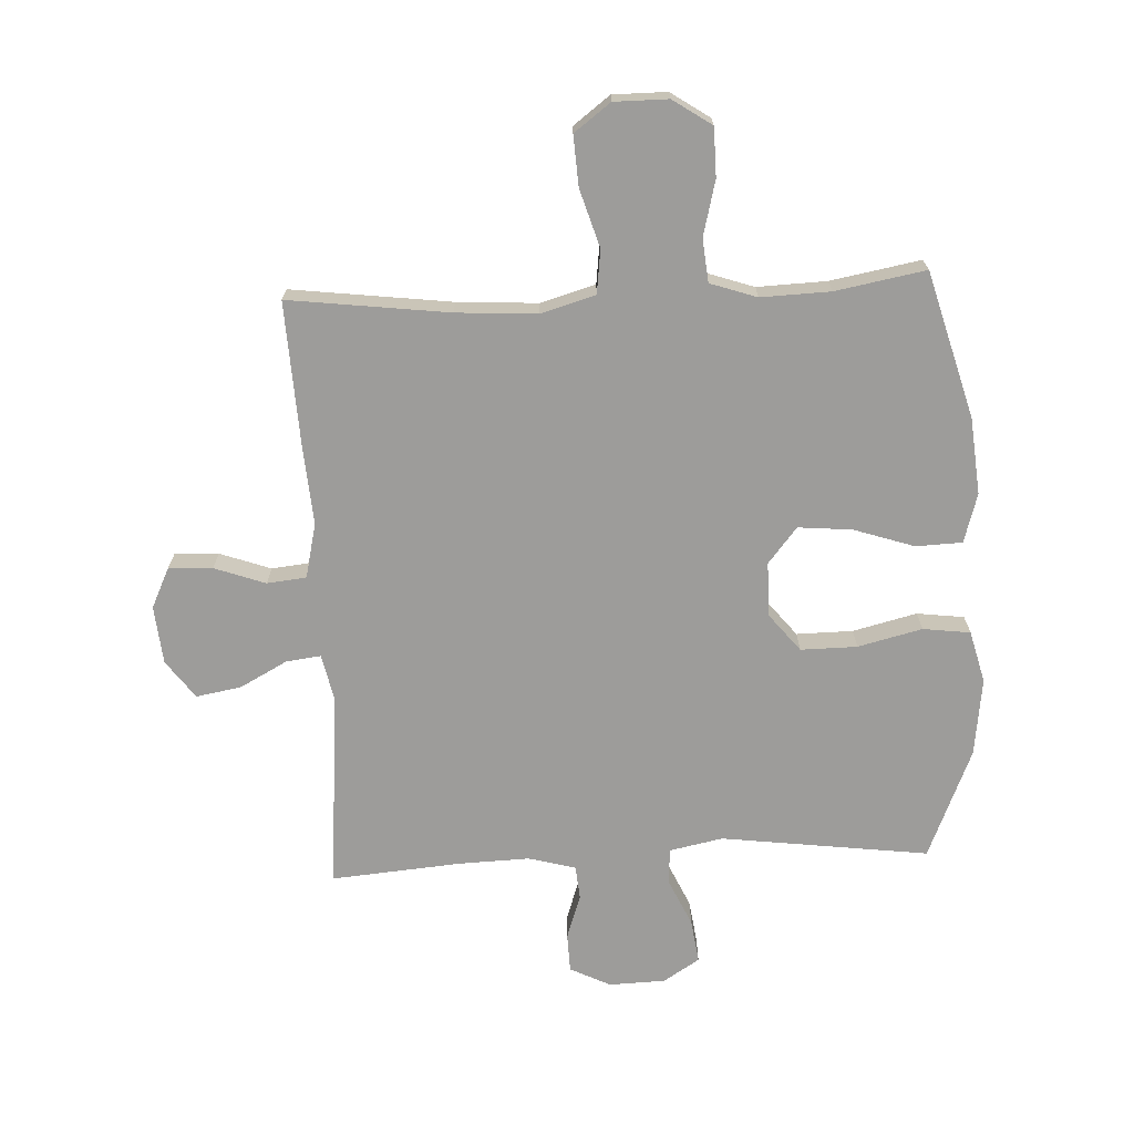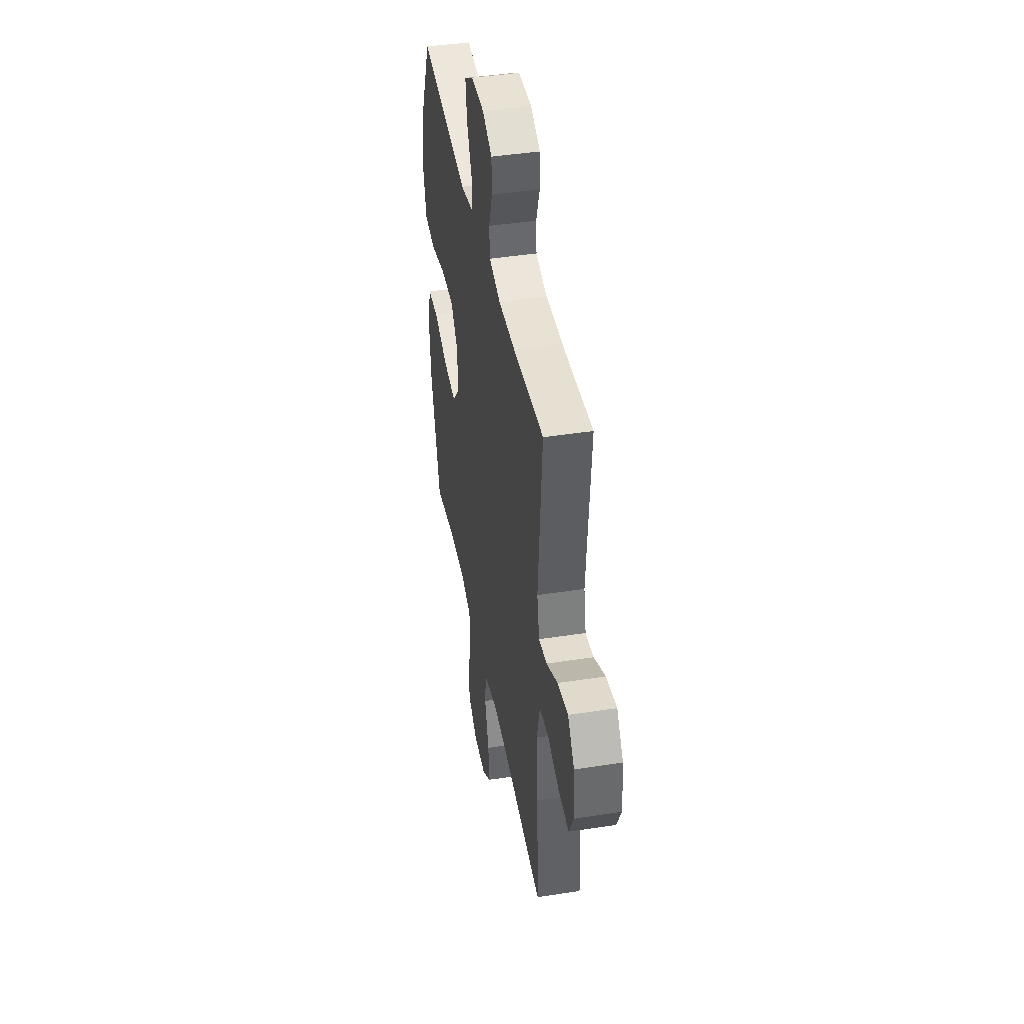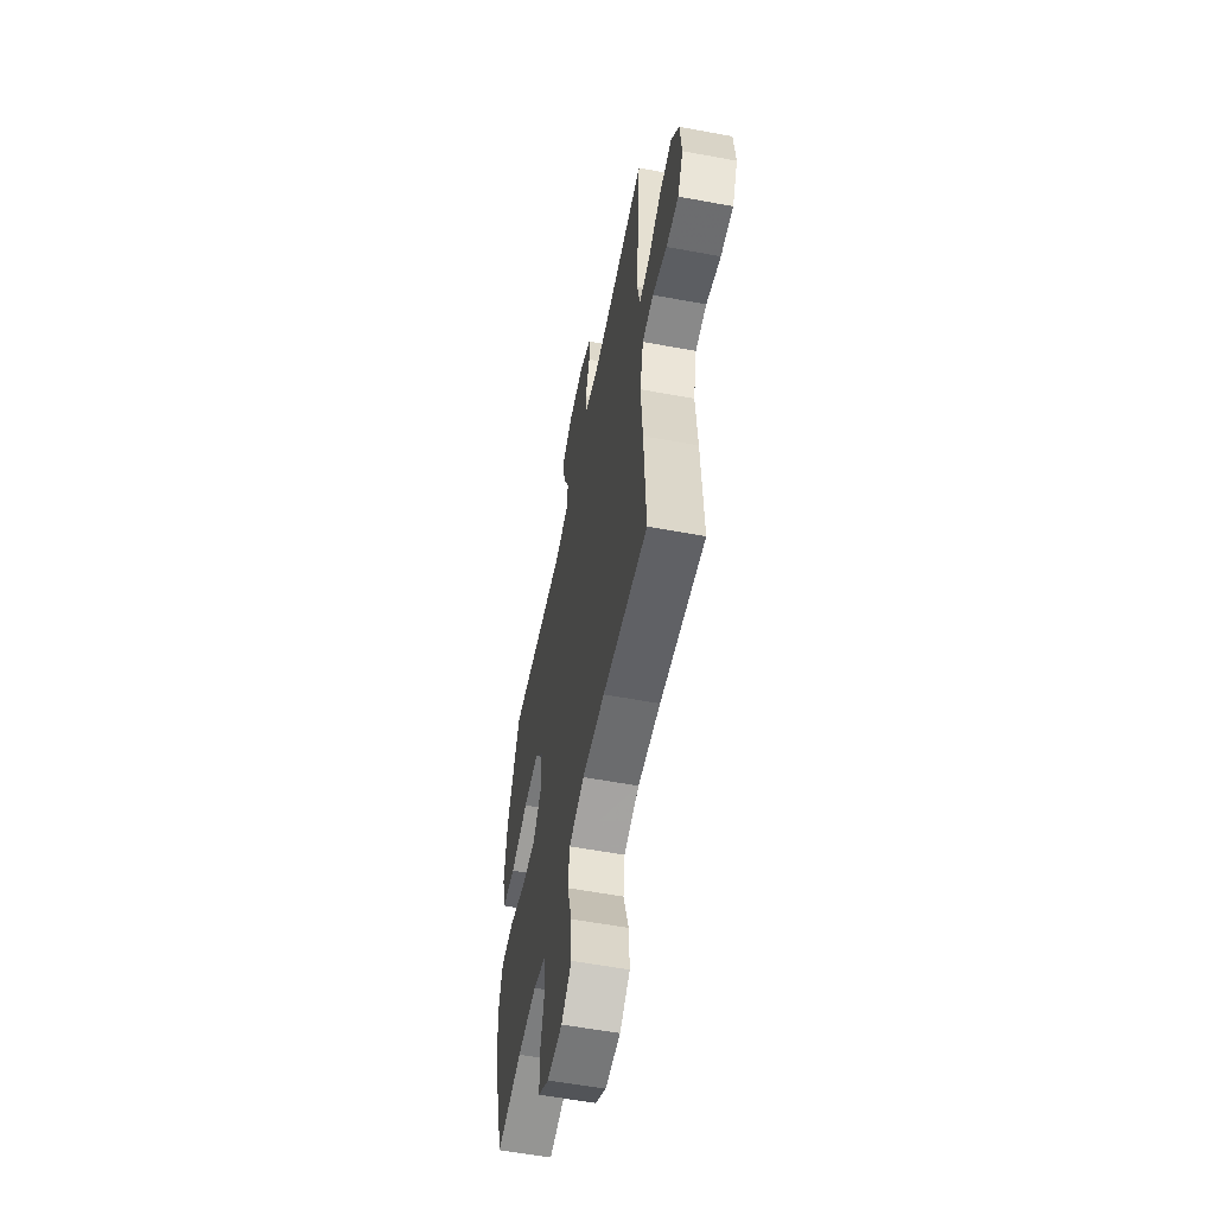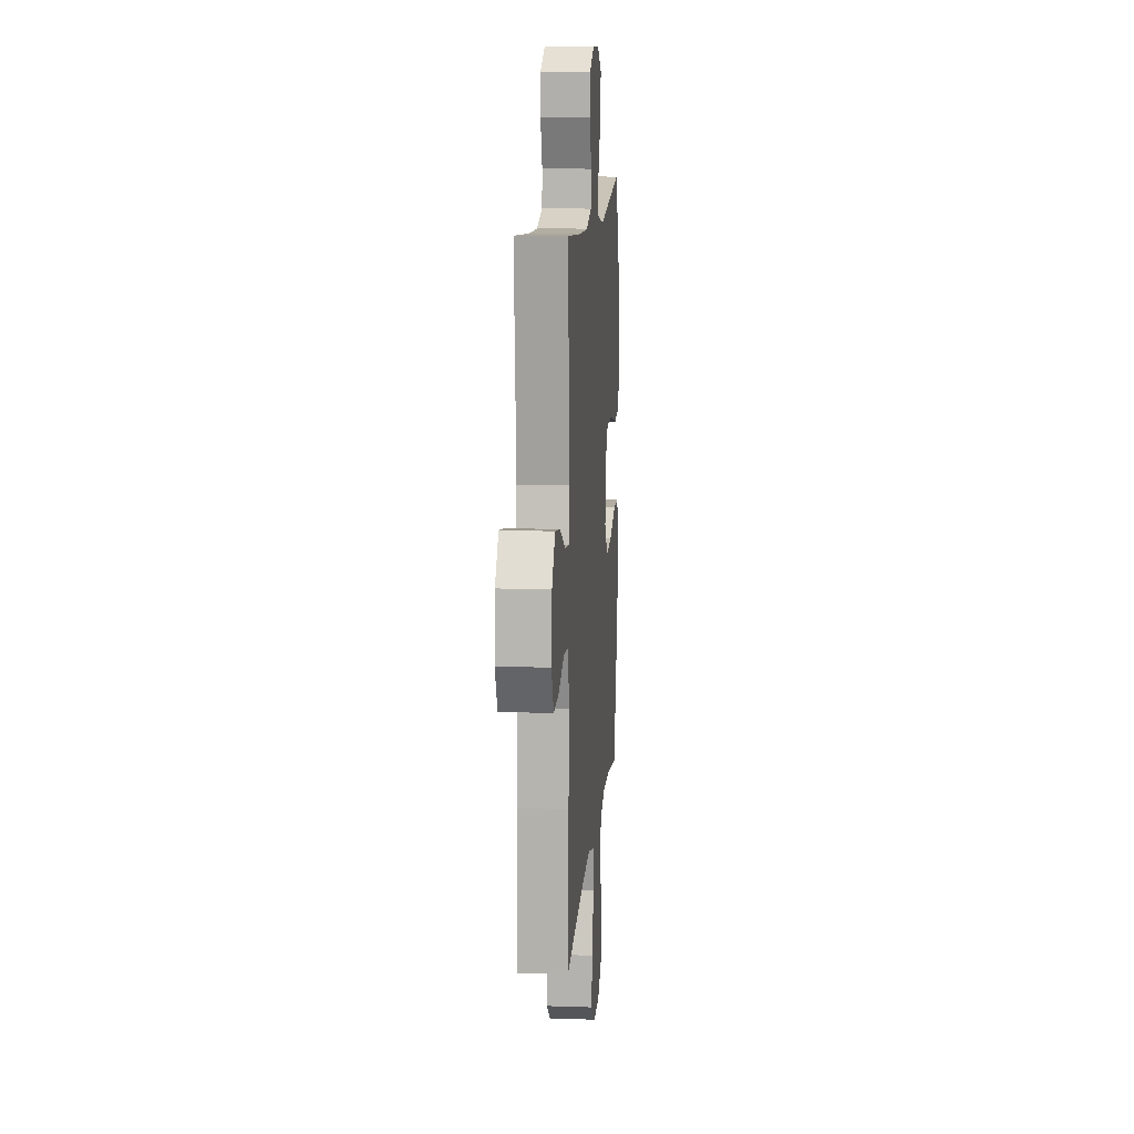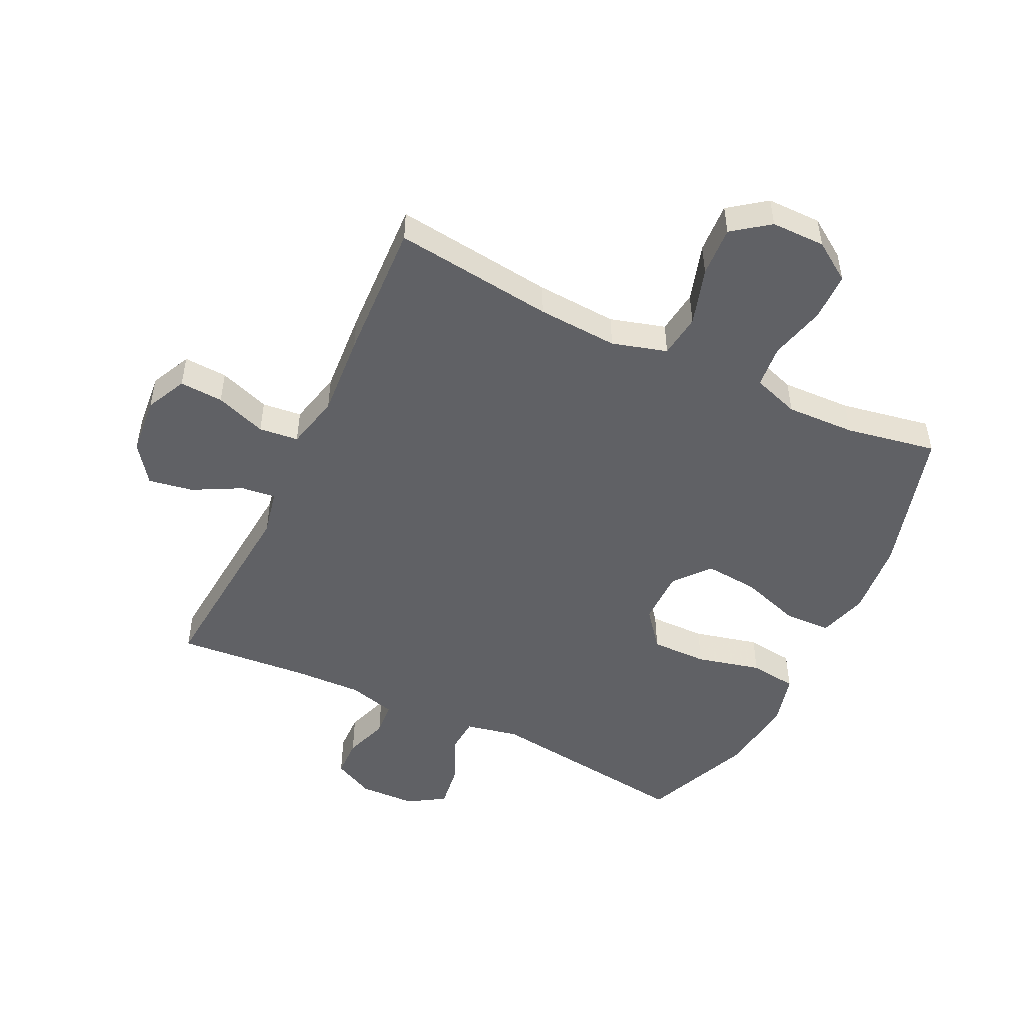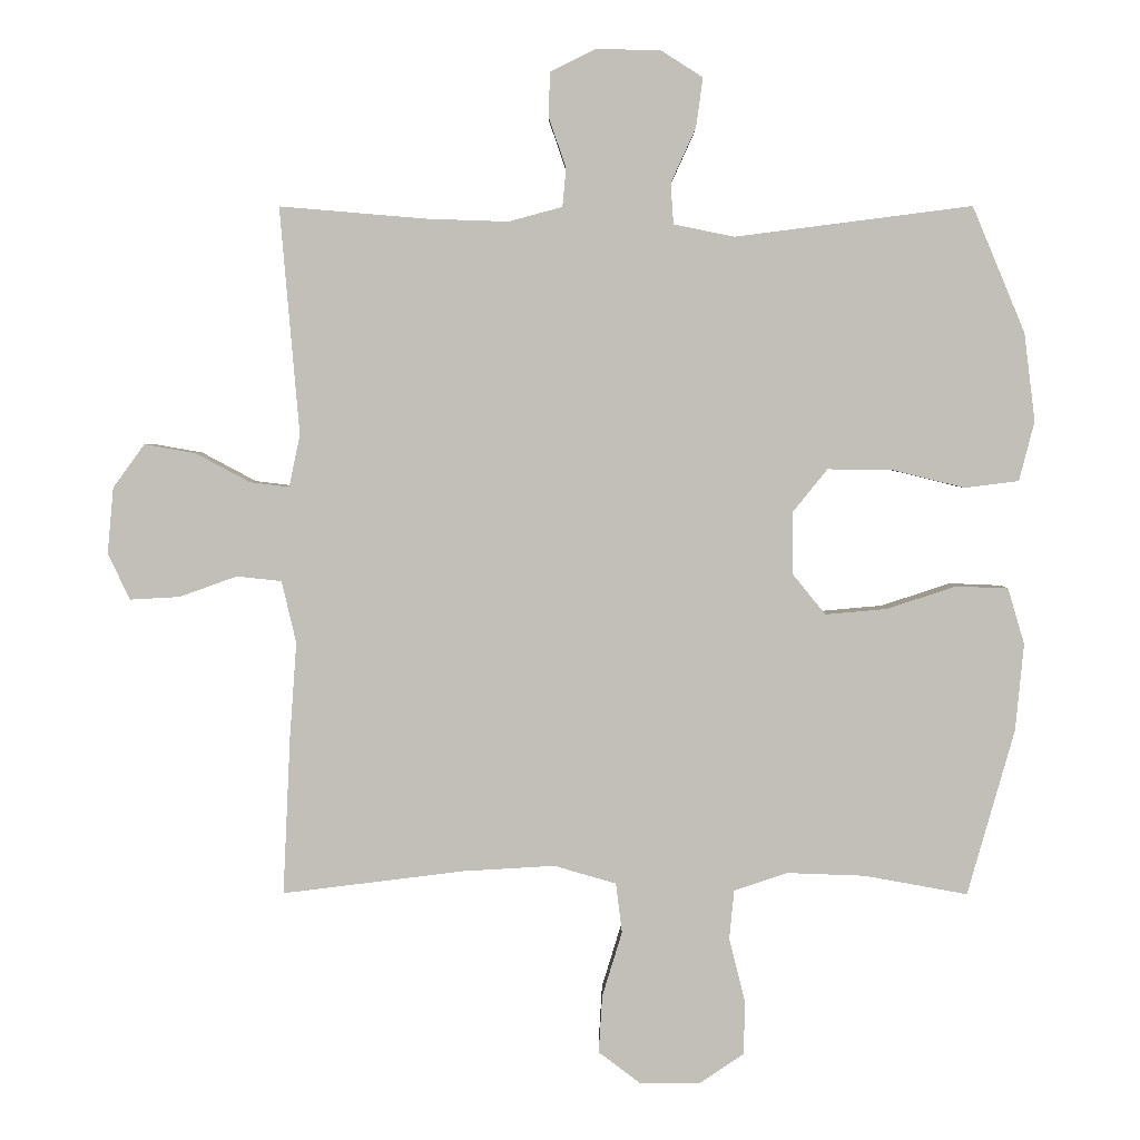
<metadata>
{"format":"obj","ext":"obj","renderer":"f3d","projection":"perspective","resolution":1024,"background":"white","views":[{"elev":-70.1,"azim":-177.3,"up":"+Y"},{"elev":42.9,"azim":79.5,"up":"+Z"},{"elev":-57.0,"azim":79.0,"up":"+Z"},{"elev":12.7,"azim":94.6,"up":"+Z"},{"elev":-49.6,"azim":154.3,"up":"+Y"},{"elev":3.3,"azim":-179.5,"up":"+Z"}]}
</metadata>
<code>
v -0.5 0.07 -0.5
v -0.568 0.07 -0.259
v -0.58 0.07 -0.133
v -0.556 0.07 -0.052
v -0.48 0.07 -0.049
v -0.38 0.07 -0.082
v -0.291 0.07 -0.09
v -0.243 0.07 -0.031
v -0.243 0.07 0.059
v -0.293 0.07 0.121
v -0.386 0.07 0.12
v -0.492 0.07 0.094
v -0.57 0.07 0.104
v -0.592 0.07 0.19
v -0.576 0.07 0.318
v -0.5 0.07 0.5
v -0.157 0.07 0.456
v -0.069 0.07 0.474
v -0.065 0.07 0.533
v -0.101 0.07 0.612
v -0.111 0.07 0.684
v -0.051 0.07 0.722
v 0.042 0.07 0.725
v 0.109 0.07 0.692
v 0.111 0.07 0.628
v 0.086 0.07 0.555
v 0.091 0.07 0.499
v 0.169 0.07 0.478
v 0.286 0.07 0.482
v 0.5 0.07 0.5
v 0.472 0.07 0.171
v 0.488 0.07 0.095
v 0.545 0.07 0.102
v 0.624 0.07 0.144
v 0.698 0.07 0.157
v 0.744 0.07 0.094
v 0.753 0.07 -0.002
v 0.721 0.07 -0.069
v 0.649 0.07 -0.065
v 0.565 0.07 -0.035
v 0.5 0.07 -0.042
v 0.479 0.07 -0.132
v 0.489 0.07 -0.269
v 0.5 0.07 -0.5
v 0.236 0.07 -0.467
v 0.103 0.07 -0.459
v 0.013 0.07 -0.485
v 0.004 0.07 -0.557
v 0.033 0.07 -0.652
v 0.038 0.07 -0.735
v -0.022 0.07 -0.78
v -0.111 0.07 -0.78
v -0.175 0.07 -0.737
v -0.176 0.07 -0.657
v -0.153 0.07 -0.566
v -0.16 0.07 -0.495
v -0.237 0.07 -0.469
v -0.351 0.07 -0.473
v -0.5 0 -0.5
v -0.568 0 -0.259
v -0.58 0 -0.133
v -0.556 0 -0.052
v -0.48 0 -0.049
v -0.38 0 -0.082
v -0.291 0 -0.09
v -0.243 0 -0.031
v -0.243 0 0.059
v -0.293 0 0.121
v -0.386 0 0.12
v -0.492 0 0.094
v -0.57 0 0.104
v -0.592 0 0.19
v -0.576 0 0.318
v -0.5 0 0.5
v -0.157 0 0.456
v -0.069 0 0.474
v -0.065 0 0.533
v -0.101 0 0.612
v -0.111 0 0.684
v -0.051 0 0.722
v 0.042 0 0.725
v 0.109 0 0.692
v 0.111 0 0.628
v 0.086 0 0.555
v 0.091 0 0.499
v 0.169 0 0.478
v 0.286 0 0.482
v 0.5 0 0.5
v 0.472 0 0.171
v 0.488 0 0.095
v 0.545 0 0.102
v 0.624 0 0.144
v 0.698 0 0.157
v 0.744 0 0.094
v 0.753 0 -0.002
v 0.721 0 -0.069
v 0.649 0 -0.065
v 0.565 0 -0.035
v 0.5 0 -0.042
v 0.479 0 -0.132
v 0.489 0 -0.269
v 0.5 0 -0.5
v 0.236 0 -0.467
v 0.103 0 -0.459
v 0.013 0 -0.485
v 0.004 0 -0.557
v 0.033 0 -0.652
v 0.038 0 -0.735
v -0.022 0 -0.78
v -0.111 0 -0.78
v -0.175 0 -0.737
v -0.176 0 -0.657
v -0.153 0 -0.566
v -0.16 0 -0.495
v -0.237 0 -0.469
v -0.351 0 -0.473
f 53 54 55
f 52 53 55
f 51 52 55
f 50 51 55
f 49 50 55
f 48 49 55
f 47 48 55 56
f 46 47 56 57
f 42 43 44 45
f 41 42 45 46
f 38 39 40
f 37 38 40
f 36 37 40
f 35 36 40
f 34 35 40
f 33 34 40
f 32 33 40 41
f 41 46 57
f 32 41 57
f 31 32 57
f 24 25 26
f 23 24 26
f 22 23 26
f 21 22 26
f 20 21 26
f 19 20 26
f 18 19 26 27
f 17 18 27 28
f 15 16 17
f 14 15 17
f 13 14 17
f 12 13 17
f 11 12 17
f 17 28 29
f 11 17 29
f 10 11 29
f 4 5 6
f 3 4 6
f 2 3 6
f 1 2 6
f 58 1 6
f 58 6 7
f 57 58 7 8
f 31 57 8 9
f 29 30 31
f 10 29 31
f 9 10 31
f 113 112 111
f 113 111 110
f 113 110 109
f 113 109 108
f 113 108 107
f 113 107 106
f 114 113 106 105
f 115 114 105 104
f 103 102 101 100
f 104 103 100 99
f 98 97 96
f 98 96 95
f 98 95 94
f 98 94 93
f 98 93 92
f 98 92 91
f 99 98 91 90
f 115 104 99
f 115 99 90
f 115 90 89
f 84 83 82
f 84 82 81
f 84 81 80
f 84 80 79
f 84 79 78
f 84 78 77
f 85 84 77 76
f 86 85 76 75
f 75 74 73
f 75 73 72
f 75 72 71
f 75 71 70
f 75 70 69
f 87 86 75
f 87 75 69
f 87 69 68
f 64 63 62
f 64 62 61
f 64 61 60
f 64 60 59
f 64 59 116
f 65 64 116
f 66 65 116 115
f 67 66 115 89
f 89 88 87
f 89 87 68
f 89 68 67
f 1 59 60 2
f 2 60 61 3
f 3 61 62 4
f 4 62 63 5
f 5 63 64 6
f 6 64 65 7
f 7 65 66 8
f 8 66 67 9
f 9 67 68 10
f 10 68 69 11
f 11 69 70 12
f 12 70 71 13
f 13 71 72 14
f 14 72 73 15
f 15 73 74 16
f 16 74 75 17
f 17 75 76 18
f 18 76 77 19
f 19 77 78 20
f 20 78 79 21
f 21 79 80 22
f 22 80 81 23
f 23 81 82 24
f 24 82 83 25
f 25 83 84 26
f 26 84 85 27
f 27 85 86 28
f 28 86 87 29
f 29 87 88 30
f 30 88 89 31
f 31 89 90 32
f 32 90 91 33
f 33 91 92 34
f 34 92 93 35
f 35 93 94 36
f 36 94 95 37
f 37 95 96 38
f 38 96 97 39
f 39 97 98 40
f 40 98 99 41
f 41 99 100 42
f 42 100 101 43
f 43 101 102 44
f 44 102 103 45
f 45 103 104 46
f 46 104 105 47
f 47 105 106 48
f 48 106 107 49
f 49 107 108 50
f 50 108 109 51
f 51 109 110 52
f 52 110 111 53
f 53 111 112 54
f 54 112 113 55
f 55 113 114 56
f 56 114 115 57
f 57 115 116 58
f 58 116 59 1

</code>
